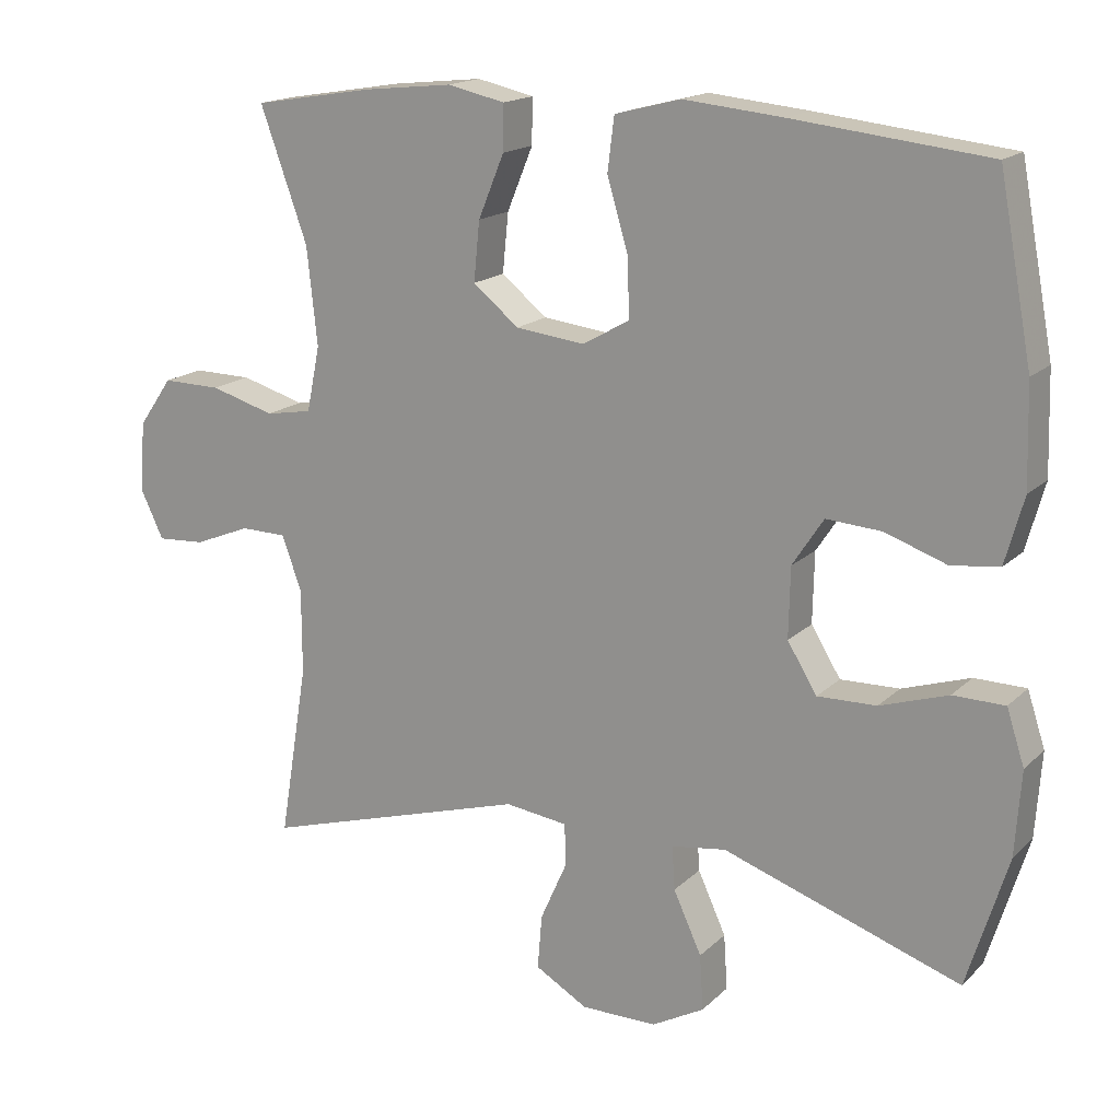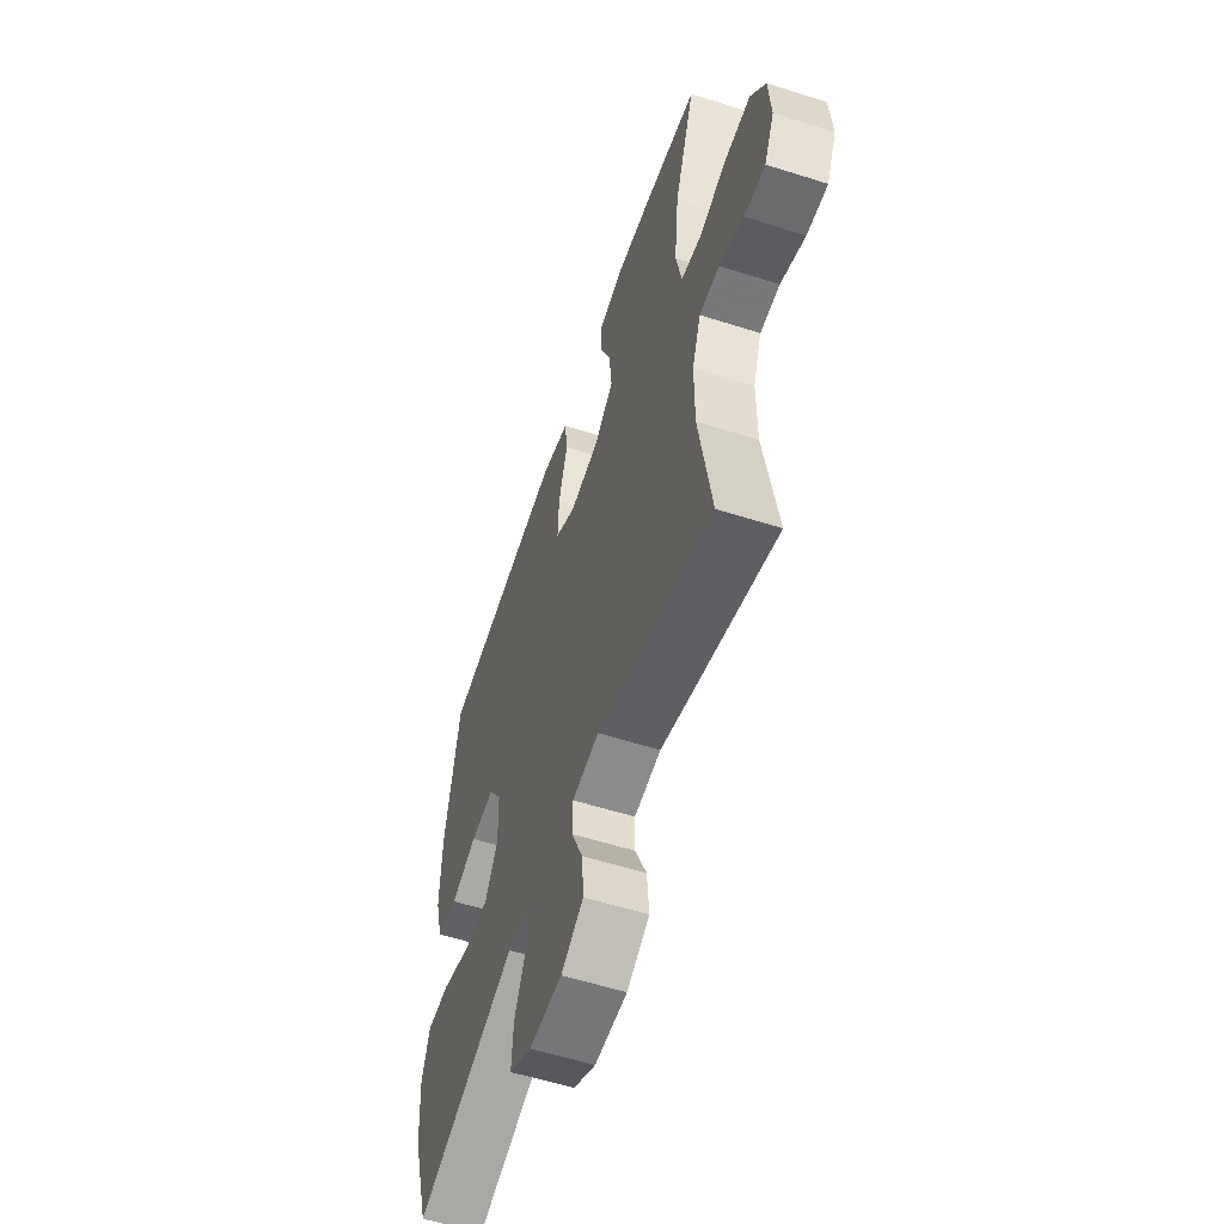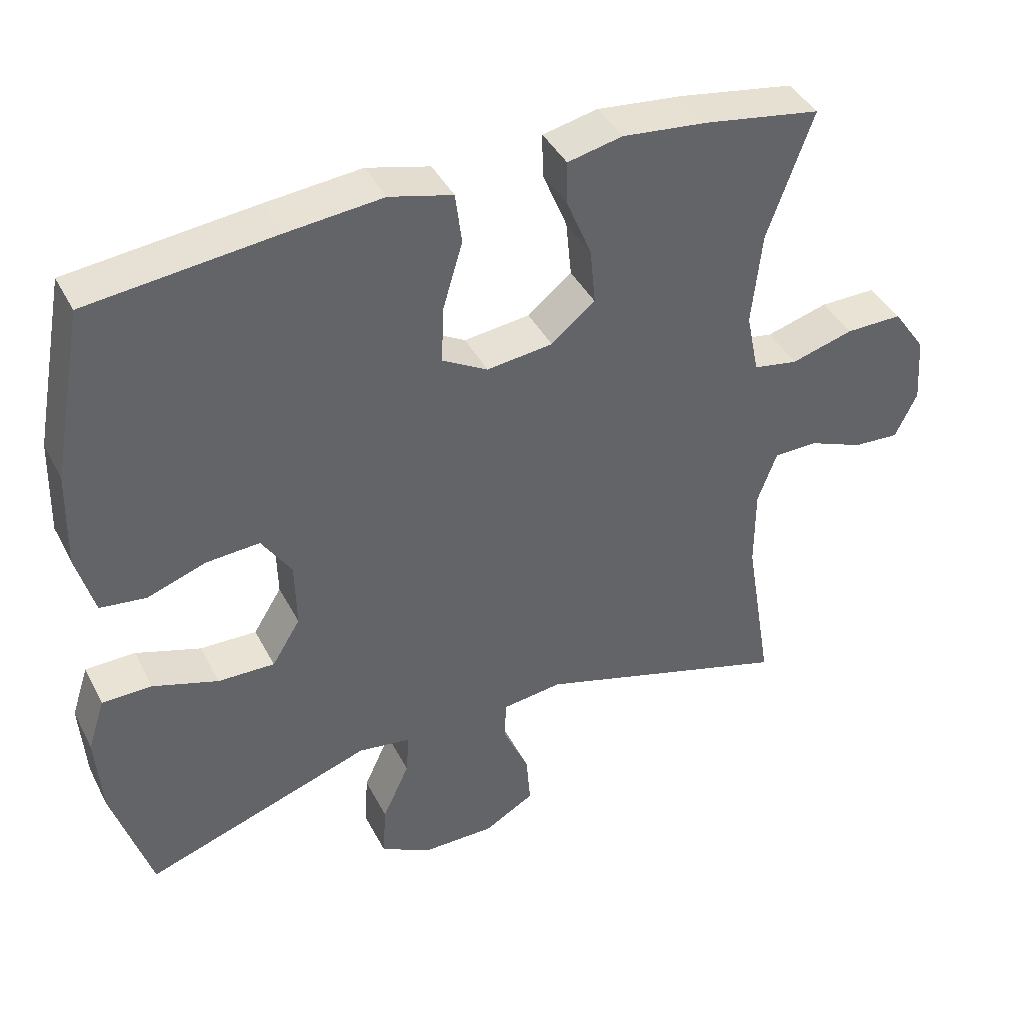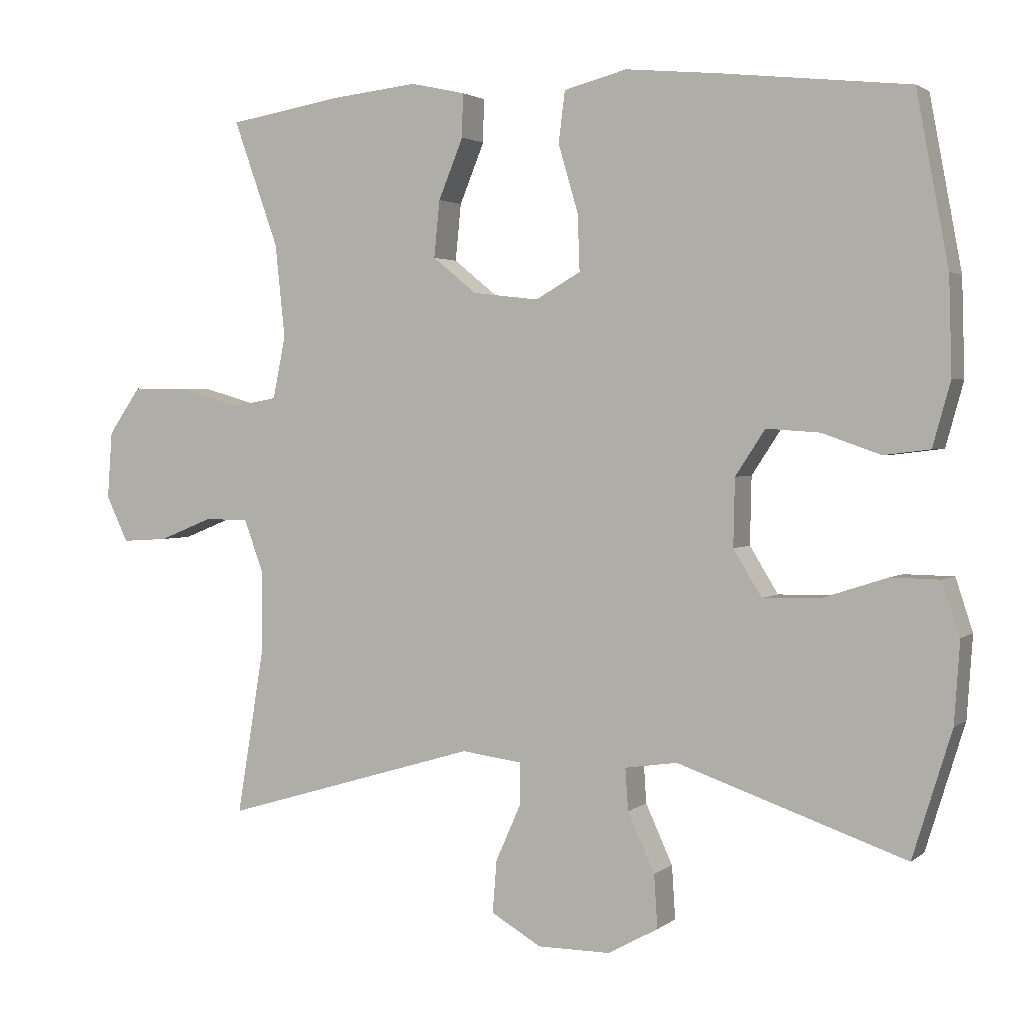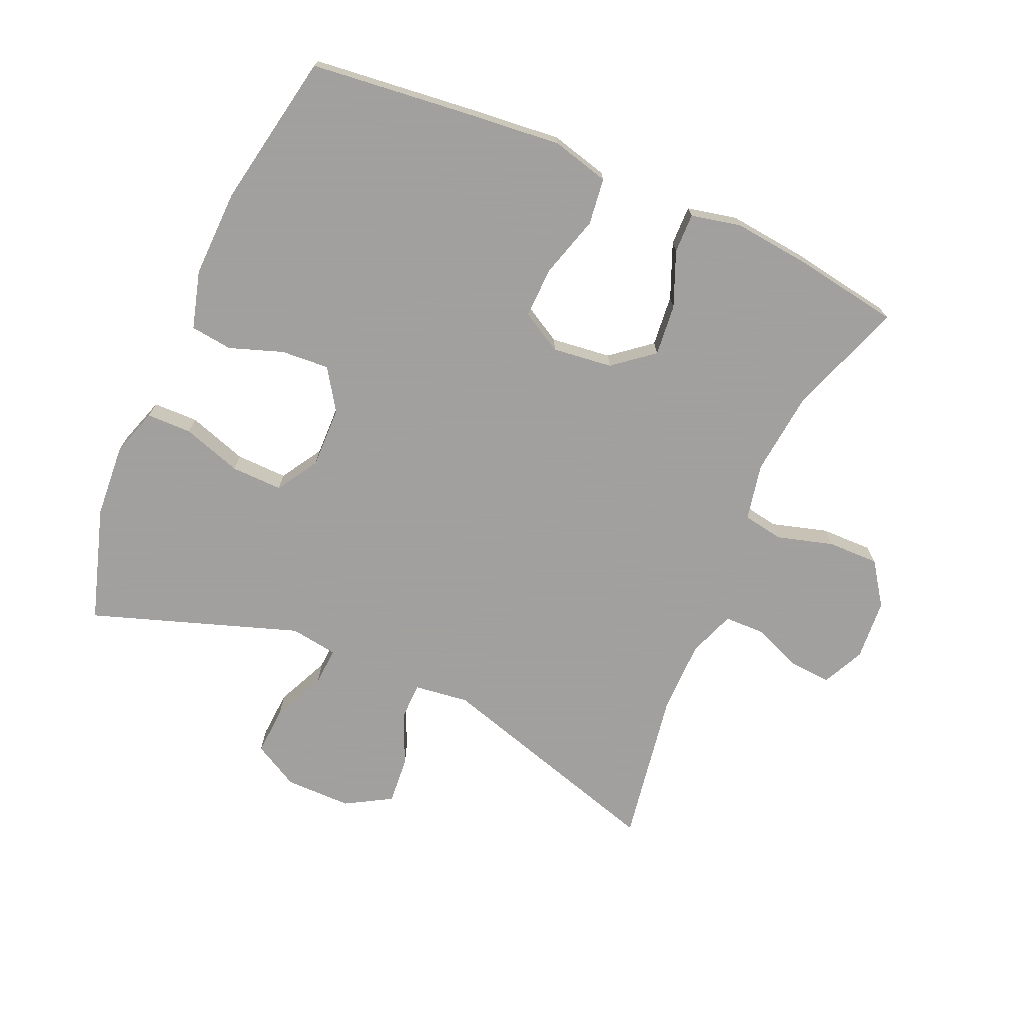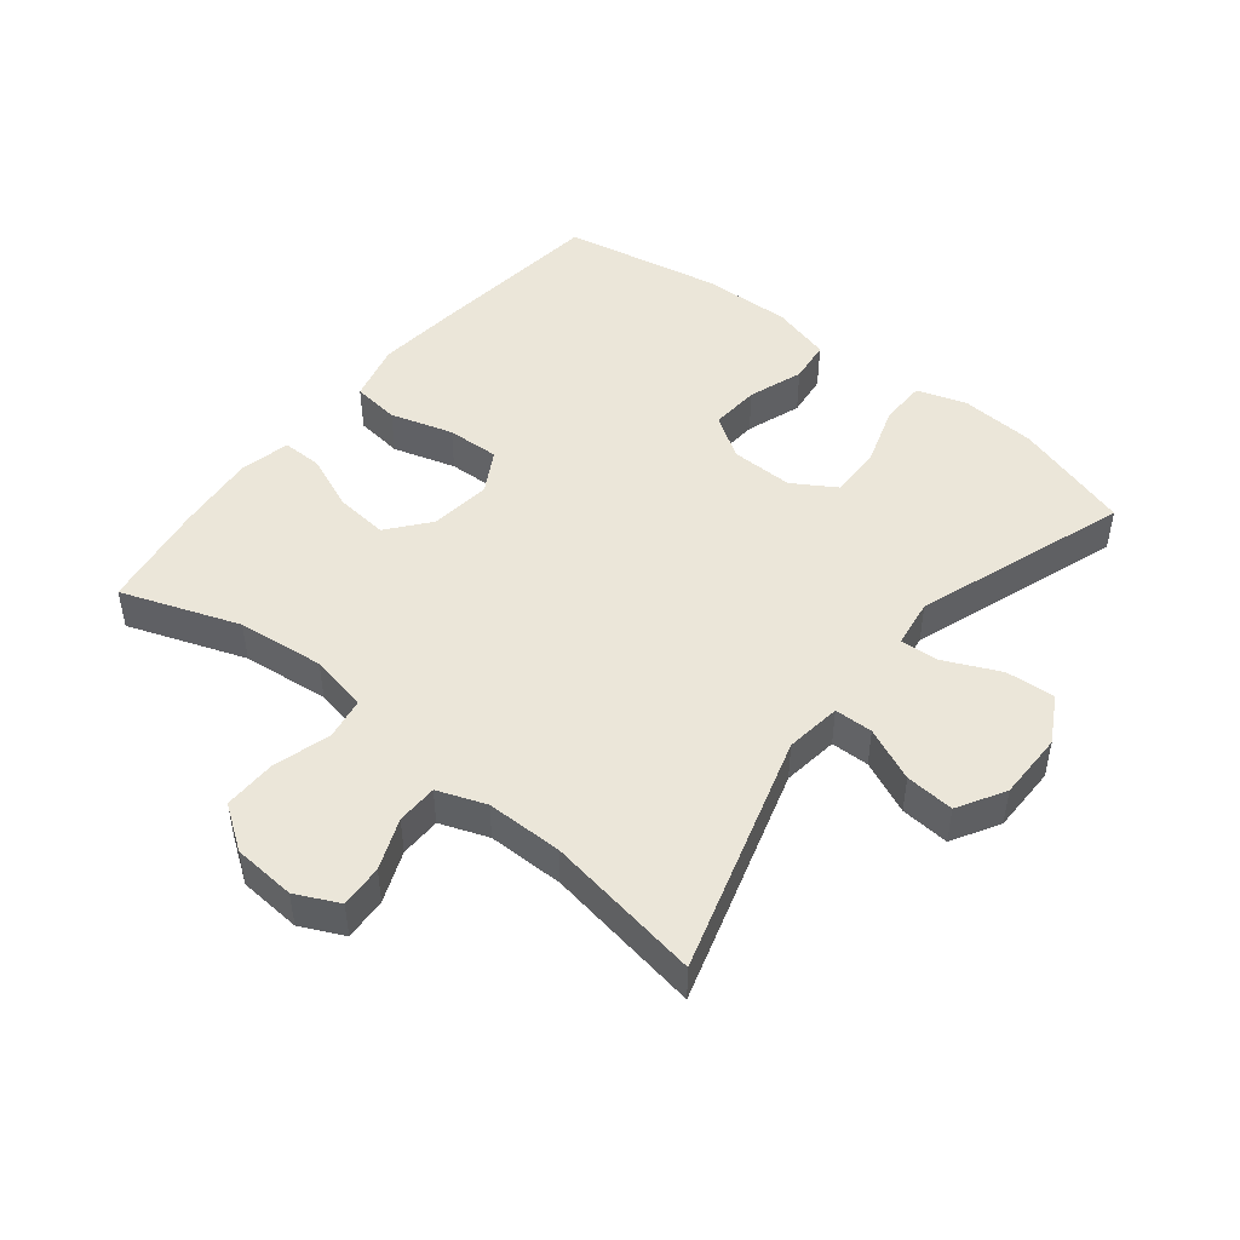
<metadata>
{"format":"obj","ext":"obj","renderer":"f3d","projection":"perspective","resolution":1024,"background":"white","views":[{"elev":16.9,"azim":-150.4,"up":"+Z"},{"elev":-56.7,"azim":71.6,"up":"+Z"},{"elev":41.2,"azim":-25.5,"up":"+Z"},{"elev":2.3,"azim":-156.1,"up":"+Z"},{"elev":-71.9,"azim":-23.6,"up":"+Y"},{"elev":47.6,"azim":128.7,"up":"+Y"}]}
</metadata>
<code>
v -0.5 0.07 0.5
v -0.237 0.07 0.529
v -0.103 0.07 0.542
v -0.014 0.07 0.519
v -0.005 0.07 0.447
v -0.033 0.07 0.352
v -0.036 0.07 0.272
v 0.028 0.07 0.236
v 0.121 0.07 0.247
v 0.183 0.07 0.297
v 0.175 0.07 0.377
v 0.14 0.07 0.462
v 0.139 0.07 0.523
v 0.216 0.07 0.54
v 0.337 0.07 0.527
v 0.5 0.07 0.5
v 0.436 0.07 0.322
v 0.422 0.07 0.19
v 0.44 0.07 0.102
v 0.503 0.07 0.091
v 0.59 0.07 0.116
v 0.67 0.07 0.117
v 0.716 0.07 0.051
v 0.723 0.07 -0.044
v 0.692 0.07 -0.109
v 0.627 0.07 -0.105
v 0.55 0.07 -0.074
v 0.488 0.07 -0.075
v 0.461 0.07 -0.148
v 0.461 0.07 -0.264
v 0.5 0.07 -0.5
v 0.138 0.07 -0.392
v 0.053 0.07 -0.403
v 0.052 0.07 -0.461
v 0.088 0.07 -0.542
v 0.094 0.07 -0.616
v 0.023 0.07 -0.657
v -0.08 0.07 -0.657
v -0.151 0.07 -0.618
v -0.146 0.07 -0.543
v -0.108 0.07 -0.46
v -0.104 0.07 -0.401
v -0.178 0.07 -0.39
v -0.5 0.07 -0.5
v -0.555 0.07 -0.322
v -0.563 0.07 -0.207
v -0.539 0.07 -0.133
v -0.469 0.07 -0.132
v -0.377 0.07 -0.162
v -0.297 0.07 -0.164
v -0.257 0.07 -0.099
v -0.259 0.07 -0.004
v -0.301 0.07 0.06
v -0.376 0.07 0.055
v -0.459 0.07 0.026
v -0.524 0.07 0.034
v -0.549 0.07 0.124
v -0.545 0.07 0.26
v -0.5 0 0.5
v -0.237 0 0.529
v -0.103 0 0.542
v -0.014 0 0.519
v -0.005 0 0.447
v -0.033 0 0.352
v -0.036 0 0.272
v 0.028 0 0.236
v 0.121 0 0.247
v 0.183 0 0.297
v 0.175 0 0.377
v 0.14 0 0.462
v 0.139 0 0.523
v 0.216 0 0.54
v 0.337 0 0.527
v 0.5 0 0.5
v 0.436 0 0.322
v 0.422 0 0.19
v 0.44 0 0.102
v 0.503 0 0.091
v 0.59 0 0.116
v 0.67 0 0.117
v 0.716 0 0.051
v 0.723 0 -0.044
v 0.692 0 -0.109
v 0.627 0 -0.105
v 0.55 0 -0.074
v 0.488 0 -0.075
v 0.461 0 -0.148
v 0.461 0 -0.264
v 0.5 0 -0.5
v 0.138 0 -0.392
v 0.053 0 -0.403
v 0.052 0 -0.461
v 0.088 0 -0.542
v 0.094 0 -0.616
v 0.023 0 -0.657
v -0.08 0 -0.657
v -0.151 0 -0.618
v -0.146 0 -0.543
v -0.108 0 -0.46
v -0.104 0 -0.401
v -0.178 0 -0.39
v -0.5 0 -0.5
v -0.555 0 -0.322
v -0.563 0 -0.207
v -0.539 0 -0.133
v -0.469 0 -0.132
v -0.377 0 -0.162
v -0.297 0 -0.164
v -0.257 0 -0.099
v -0.259 0 -0.004
v -0.301 0 0.06
v -0.376 0 0.055
v -0.459 0 0.026
v -0.524 0 0.034
v -0.549 0 0.124
v -0.545 0 0.26
f 4 5 6
f 3 4 6
f 2 3 6
f 1 2 6
f 58 1 6
f 57 58 6
f 56 57 6
f 55 56 6
f 54 55 6
f 53 54 6 7
f 52 53 7 8
f 51 52 8 9
f 50 51 9 10
f 47 48 49
f 46 47 49
f 45 46 49
f 44 45 49
f 43 44 49
f 42 43 49 50
f 39 40 41
f 38 39 41
f 37 38 41
f 36 37 41
f 35 36 41
f 34 35 41
f 33 34 41 42
f 42 50 10
f 33 42 10
f 32 33 10
f 25 26 27
f 24 25 27
f 23 24 27
f 22 23 27
f 21 22 27
f 20 21 27
f 19 20 27 28
f 15 16 17
f 14 15 17
f 13 14 17
f 12 13 17
f 11 12 17
f 10 11 17 18
f 30 31 32 10
f 19 28 29
f 19 29 30
f 18 19 30
f 10 18 30
f 64 63 62
f 64 62 61
f 64 61 60
f 64 60 59
f 64 59 116
f 64 116 115
f 64 115 114
f 64 114 113
f 64 113 112
f 65 64 112 111
f 66 65 111 110
f 67 66 110 109
f 68 67 109 108
f 107 106 105
f 107 105 104
f 107 104 103
f 107 103 102
f 107 102 101
f 108 107 101 100
f 99 98 97
f 99 97 96
f 99 96 95
f 99 95 94
f 99 94 93
f 99 93 92
f 100 99 92 91
f 68 108 100
f 68 100 91
f 68 91 90
f 85 84 83
f 85 83 82
f 85 82 81
f 85 81 80
f 85 80 79
f 85 79 78
f 86 85 78 77
f 75 74 73
f 75 73 72
f 75 72 71
f 75 71 70
f 75 70 69
f 76 75 69 68
f 68 90 89 88
f 87 86 77
f 88 87 77
f 88 77 76
f 88 76 68
f 1 59 60 2
f 2 60 61 3
f 3 61 62 4
f 4 62 63 5
f 5 63 64 6
f 6 64 65 7
f 7 65 66 8
f 8 66 67 9
f 9 67 68 10
f 10 68 69 11
f 11 69 70 12
f 12 70 71 13
f 13 71 72 14
f 14 72 73 15
f 15 73 74 16
f 16 74 75 17
f 17 75 76 18
f 18 76 77 19
f 19 77 78 20
f 20 78 79 21
f 21 79 80 22
f 22 80 81 23
f 23 81 82 24
f 24 82 83 25
f 25 83 84 26
f 26 84 85 27
f 27 85 86 28
f 28 86 87 29
f 29 87 88 30
f 30 88 89 31
f 31 89 90 32
f 32 90 91 33
f 33 91 92 34
f 34 92 93 35
f 35 93 94 36
f 36 94 95 37
f 37 95 96 38
f 38 96 97 39
f 39 97 98 40
f 40 98 99 41
f 41 99 100 42
f 42 100 101 43
f 43 101 102 44
f 44 102 103 45
f 45 103 104 46
f 46 104 105 47
f 47 105 106 48
f 48 106 107 49
f 49 107 108 50
f 50 108 109 51
f 51 109 110 52
f 52 110 111 53
f 53 111 112 54
f 54 112 113 55
f 55 113 114 56
f 56 114 115 57
f 57 115 116 58
f 58 116 59 1

</code>
